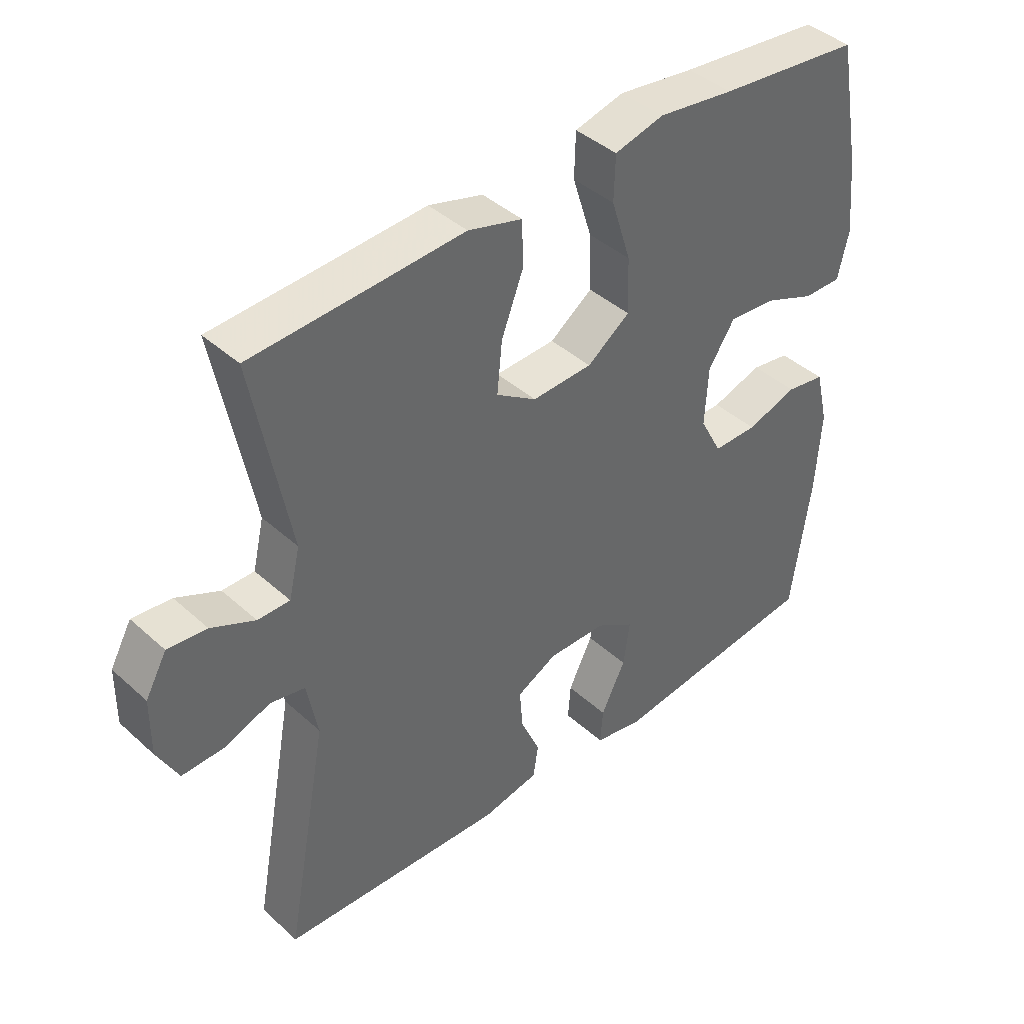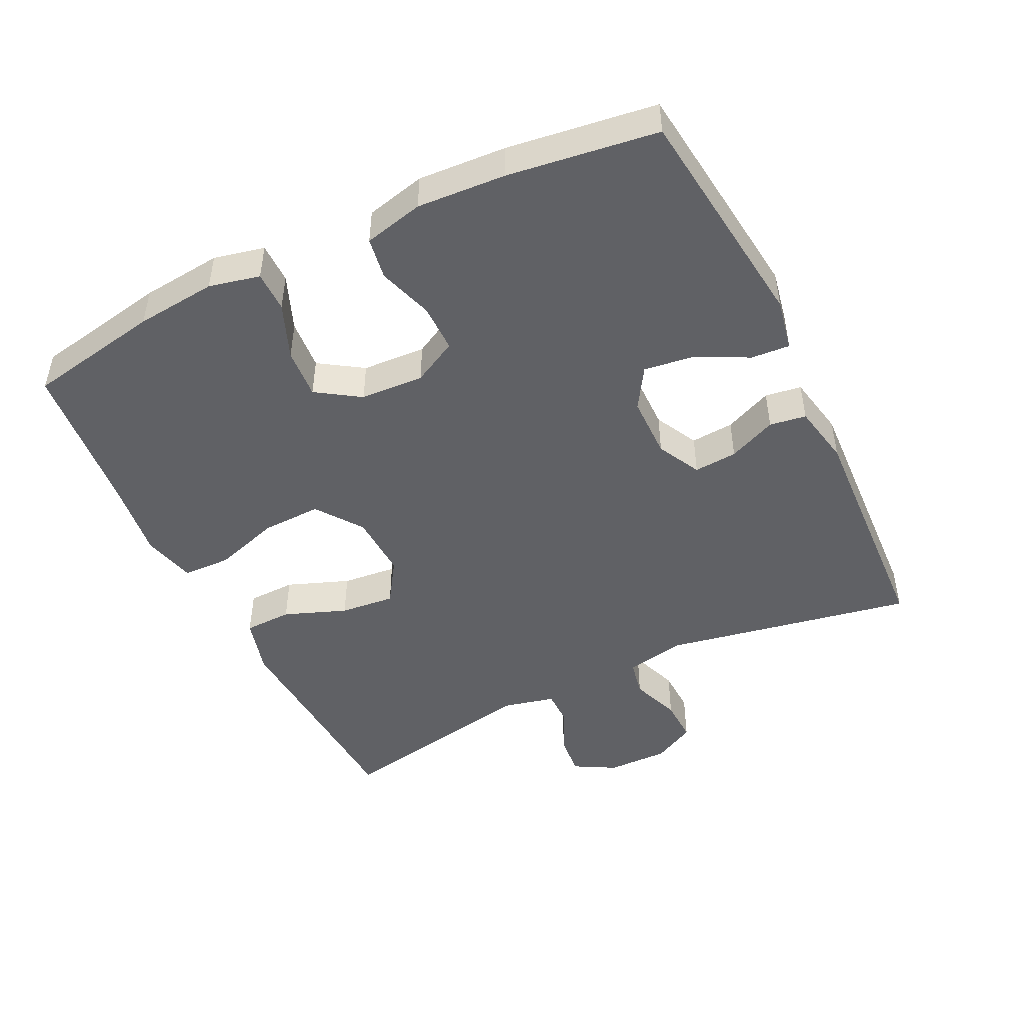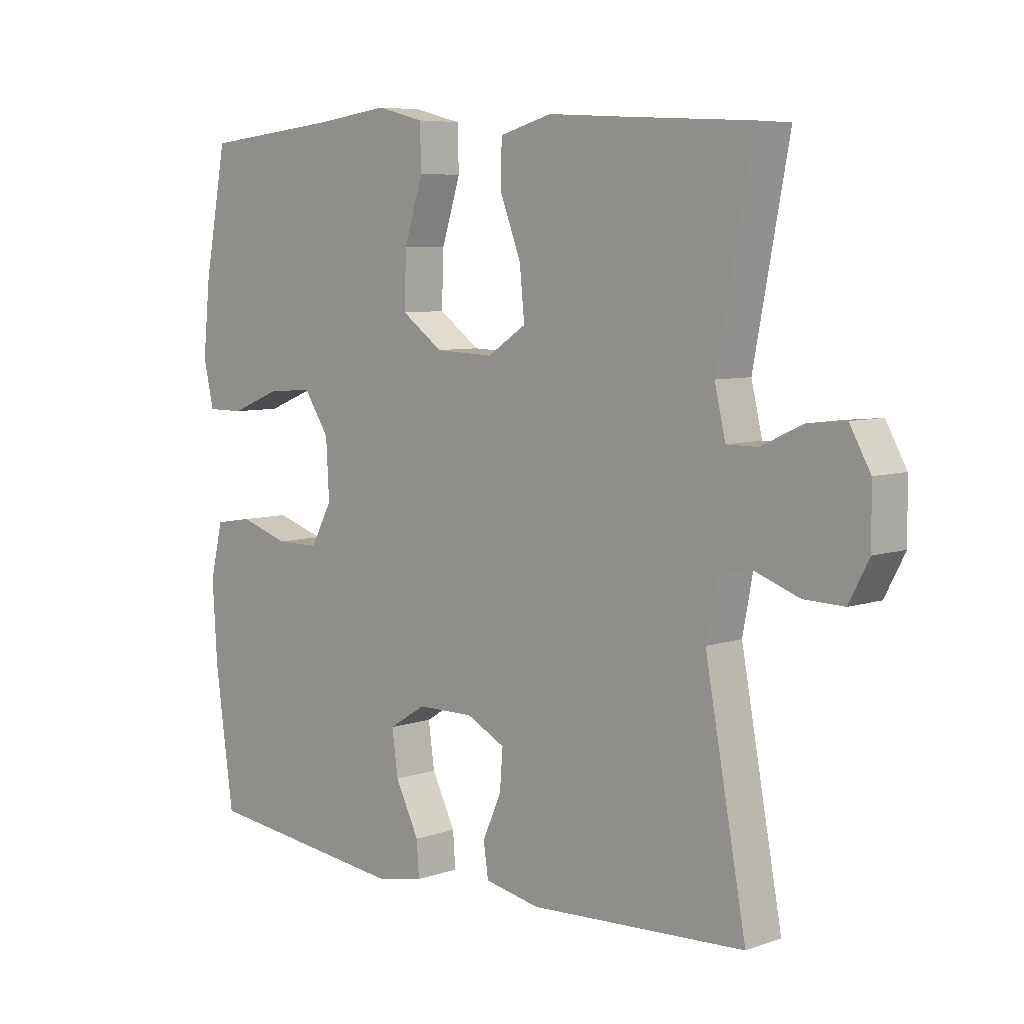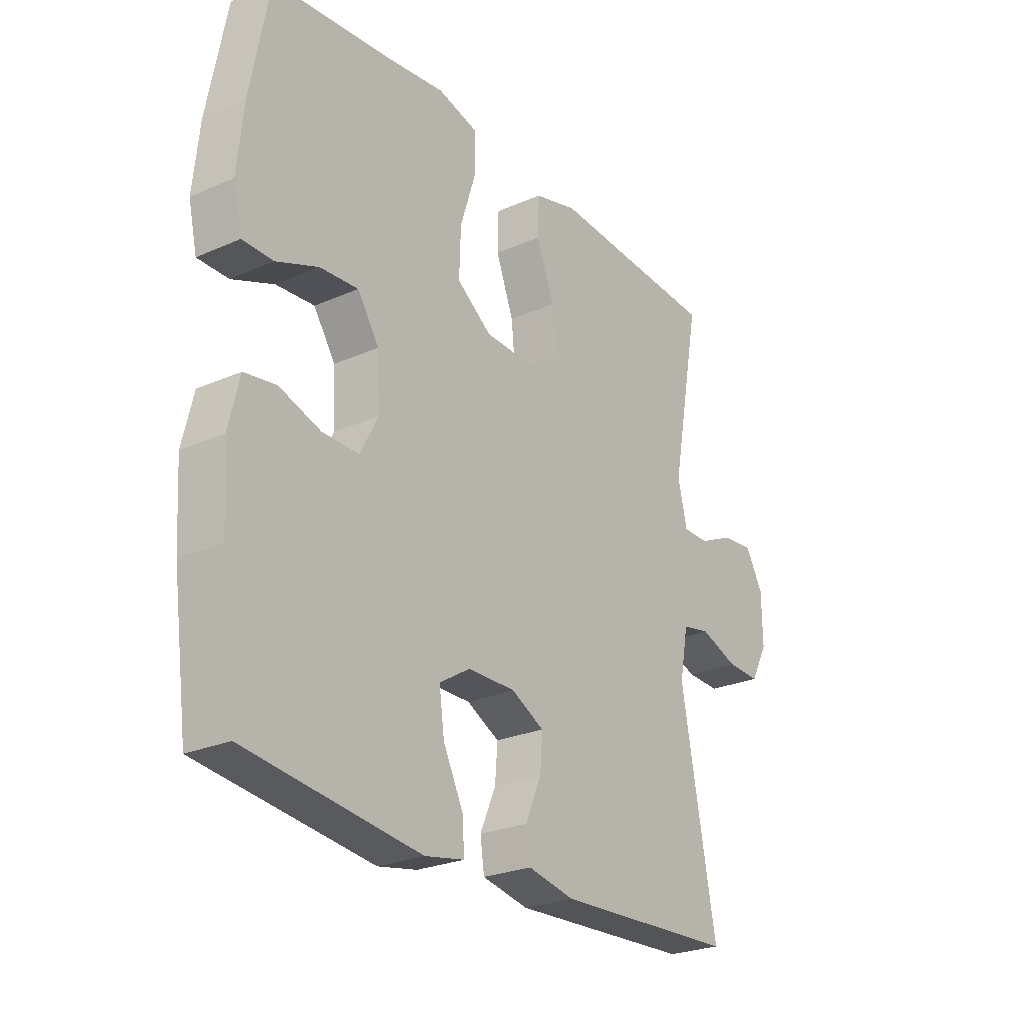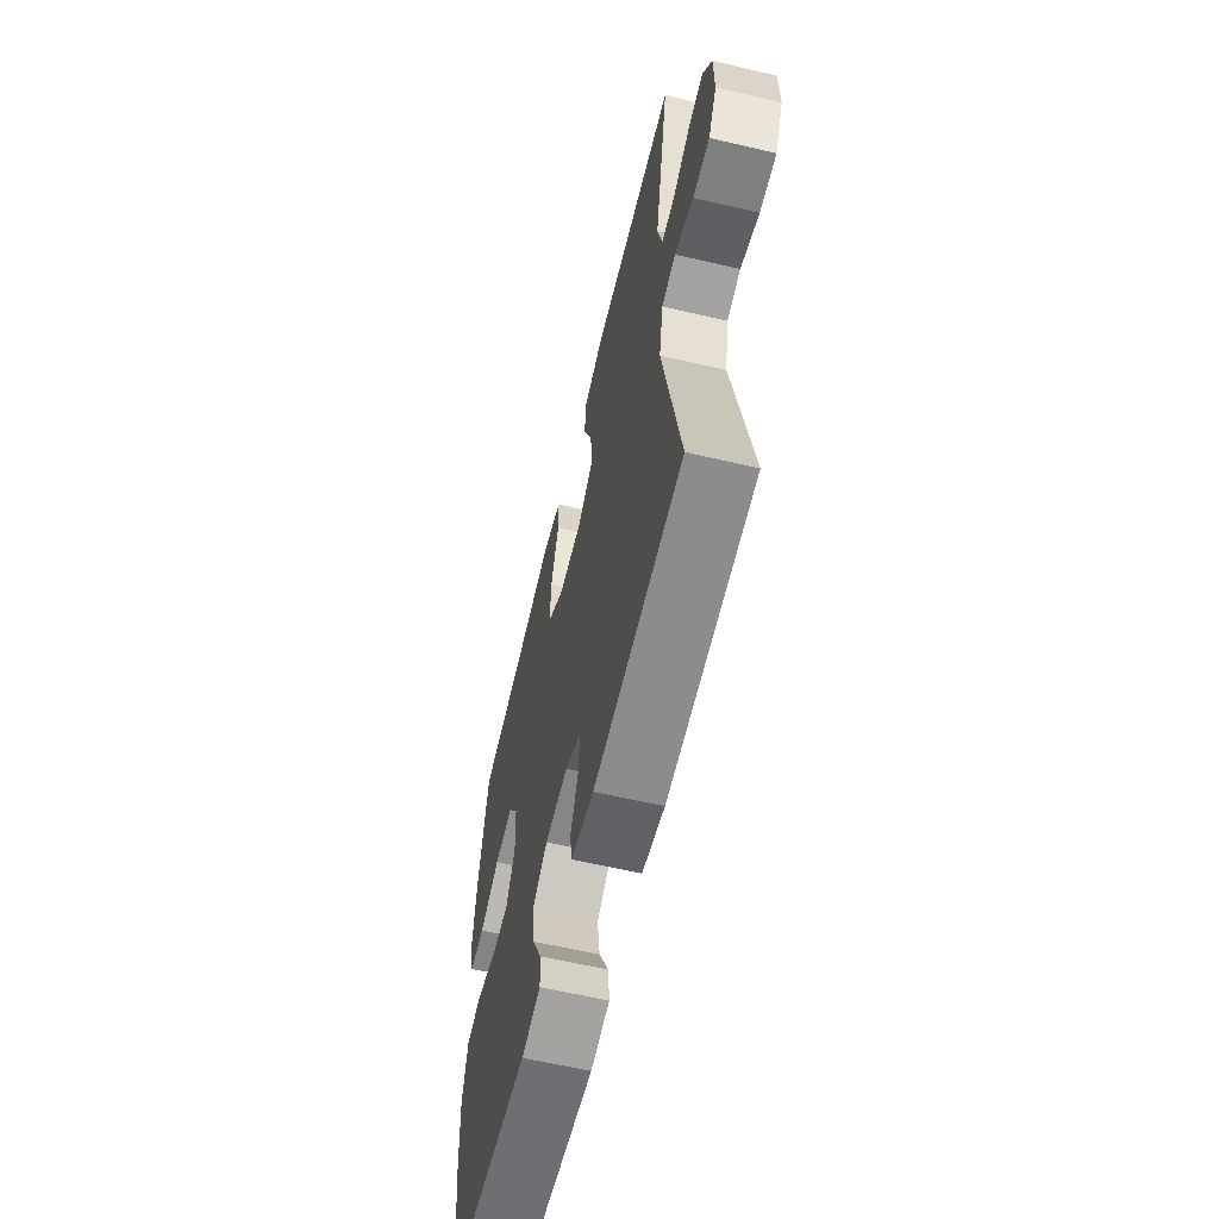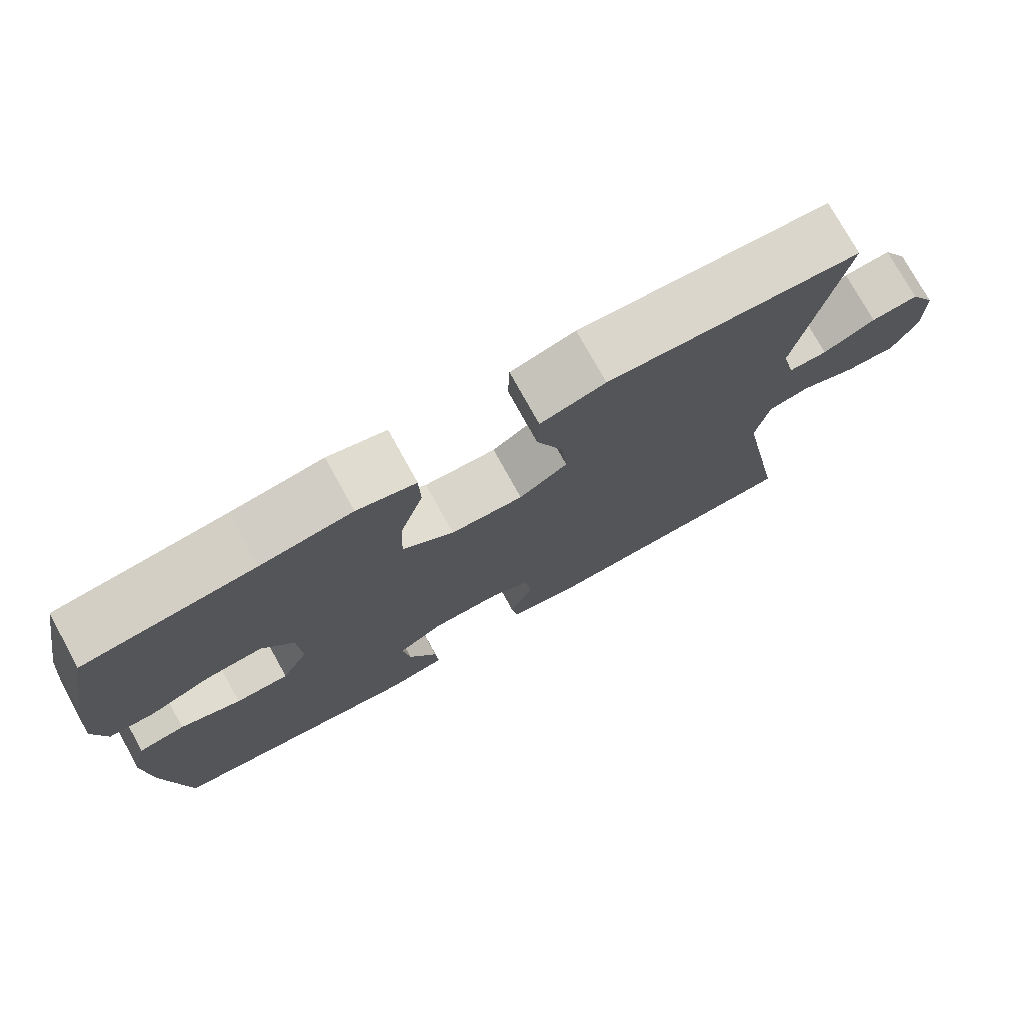
<metadata>
{"format":"obj","ext":"obj","renderer":"f3d","projection":"perspective","resolution":1024,"background":"white","views":[{"elev":41.5,"azim":-42.6,"up":"+Z"},{"elev":-47.4,"azim":116.0,"up":"+Y"},{"elev":6.7,"azim":-135.2,"up":"+Z"},{"elev":-25.6,"azim":125.2,"up":"+Z"},{"elev":-61.4,"azim":-103.4,"up":"+Z"},{"elev":75.8,"azim":151.1,"up":"+Z"}]}
</metadata>
<code>
v 0.5 0.07 0.5
v 0.537 0.07 0.302
v 0.549 0.07 0.183
v 0.532 0.07 0.108
v 0.472 0.07 0.108
v 0.39 0.07 0.141
v 0.315 0.07 0.147
v 0.273 0.07 0.083
v 0.268 0.07 -0.011
v 0.303 0.07 -0.077
v 0.374 0.07 -0.077
v 0.455 0.07 -0.051
v 0.517 0.07 -0.061
v 0.538 0.07 -0.149
v 0.53 0.07 -0.28
v 0.5 0.07 -0.5
v 0.161 0.07 -0.54
v 0.084 0.07 -0.525
v 0.088 0.07 -0.468
v 0.127 0.07 -0.389
v 0.137 0.07 -0.317
v 0.076 0.07 -0.279
v -0.017 0.07 -0.278
v -0.081 0.07 -0.311
v -0.076 0.07 -0.375
v -0.045 0.07 -0.446
v -0.053 0.07 -0.5
v -0.144 0.07 -0.518
v -0.5 0.07 -0.5
v -0.432 0.07 -0.132
v -0.449 0.07 -0.042
v -0.504 0.07 -0.031
v -0.578 0.07 -0.058
v -0.644 0.07 -0.06
v -0.677 0.07 0.003
v -0.676 0.07 0.094
v -0.642 0.07 0.155
v -0.58 0.07 0.149
v -0.511 0.07 0.117
v -0.46 0.07 0.117
v -0.442 0.07 0.194
v -0.5 0.07 0.5
v -0.3 0.07 0.511
v -0.166 0.07 0.519
v -0.08 0.07 0.495
v -0.078 0.07 0.424
v -0.113 0.07 0.332
v -0.121 0.07 0.251
v -0.057 0.07 0.209
v 0.039 0.07 0.213
v 0.107 0.07 0.262
v 0.104 0.07 0.35
v 0.073 0.07 0.448
v 0.075 0.07 0.519
v 0.153 0.07 0.539
v 0.274 0.07 0.523
v 0.5 0 0.5
v 0.537 0 0.302
v 0.549 0 0.183
v 0.532 0 0.108
v 0.472 0 0.108
v 0.39 0 0.141
v 0.315 0 0.147
v 0.273 0 0.083
v 0.268 0 -0.011
v 0.303 0 -0.077
v 0.374 0 -0.077
v 0.455 0 -0.051
v 0.517 0 -0.061
v 0.538 0 -0.149
v 0.53 0 -0.28
v 0.5 0 -0.5
v 0.161 0 -0.54
v 0.084 0 -0.525
v 0.088 0 -0.468
v 0.127 0 -0.389
v 0.137 0 -0.317
v 0.076 0 -0.279
v -0.017 0 -0.278
v -0.081 0 -0.311
v -0.076 0 -0.375
v -0.045 0 -0.446
v -0.053 0 -0.5
v -0.144 0 -0.518
v -0.5 0 -0.5
v -0.432 0 -0.132
v -0.449 0 -0.042
v -0.504 0 -0.031
v -0.578 0 -0.058
v -0.644 0 -0.06
v -0.677 0 0.003
v -0.676 0 0.094
v -0.642 0 0.155
v -0.58 0 0.149
v -0.511 0 0.117
v -0.46 0 0.117
v -0.442 0 0.194
v -0.5 0 0.5
v -0.3 0 0.511
v -0.166 0 0.519
v -0.08 0 0.495
v -0.078 0 0.424
v -0.113 0 0.332
v -0.121 0 0.251
v -0.057 0 0.209
v 0.039 0 0.213
v 0.107 0 0.262
v 0.104 0 0.35
v 0.073 0 0.448
v 0.075 0 0.519
v 0.153 0 0.539
v 0.274 0 0.523
f 54 55 56
f 53 54 56
f 52 53 56
f 4 5 6
f 3 4 6
f 2 3 6
f 1 2 6
f 56 1 6
f 52 56 6
f 51 52 6
f 50 51 6 7
f 49 50 7 8
f 45 46 47
f 44 45 47
f 43 44 47
f 43 47 48
f 42 43 48
f 41 42 48
f 40 41 48 49
f 37 38 39
f 36 37 39
f 35 36 39
f 34 35 39
f 33 34 39
f 32 33 39
f 31 32 39 40
f 49 8 9
f 40 49 9
f 31 40 9
f 30 31 9
f 28 29 30
f 27 28 30
f 26 27 30
f 25 26 30
f 18 19 20
f 17 18 20
f 16 17 20
f 15 16 20
f 14 15 20
f 13 14 20
f 12 13 20
f 11 12 20
f 10 11 20 21
f 9 10 21 22
f 24 25 30
f 23 24 30 9
f 9 22 23
f 112 111 110
f 112 110 109
f 112 109 108
f 62 61 60
f 62 60 59
f 62 59 58
f 62 58 57
f 62 57 112
f 62 112 108
f 62 108 107
f 63 62 107 106
f 64 63 106 105
f 103 102 101
f 103 101 100
f 103 100 99
f 104 103 99
f 104 99 98
f 104 98 97
f 105 104 97 96
f 95 94 93
f 95 93 92
f 95 92 91
f 95 91 90
f 95 90 89
f 95 89 88
f 96 95 88 87
f 65 64 105
f 65 105 96
f 65 96 87
f 65 87 86
f 86 85 84
f 86 84 83
f 86 83 82
f 86 82 81
f 76 75 74
f 76 74 73
f 76 73 72
f 76 72 71
f 76 71 70
f 76 70 69
f 76 69 68
f 76 68 67
f 77 76 67 66
f 78 77 66 65
f 86 81 80
f 65 86 80 79
f 79 78 65
f 1 57 58 2
f 2 58 59 3
f 3 59 60 4
f 4 60 61 5
f 5 61 62 6
f 6 62 63 7
f 7 63 64 8
f 8 64 65 9
f 9 65 66 10
f 10 66 67 11
f 11 67 68 12
f 12 68 69 13
f 13 69 70 14
f 14 70 71 15
f 15 71 72 16
f 16 72 73 17
f 17 73 74 18
f 18 74 75 19
f 19 75 76 20
f 20 76 77 21
f 21 77 78 22
f 22 78 79 23
f 23 79 80 24
f 24 80 81 25
f 25 81 82 26
f 26 82 83 27
f 27 83 84 28
f 28 84 85 29
f 29 85 86 30
f 30 86 87 31
f 31 87 88 32
f 32 88 89 33
f 33 89 90 34
f 34 90 91 35
f 35 91 92 36
f 36 92 93 37
f 37 93 94 38
f 38 94 95 39
f 39 95 96 40
f 40 96 97 41
f 41 97 98 42
f 42 98 99 43
f 43 99 100 44
f 44 100 101 45
f 45 101 102 46
f 46 102 103 47
f 47 103 104 48
f 48 104 105 49
f 49 105 106 50
f 50 106 107 51
f 51 107 108 52
f 52 108 109 53
f 53 109 110 54
f 54 110 111 55
f 55 111 112 56
f 56 112 57 1

</code>
